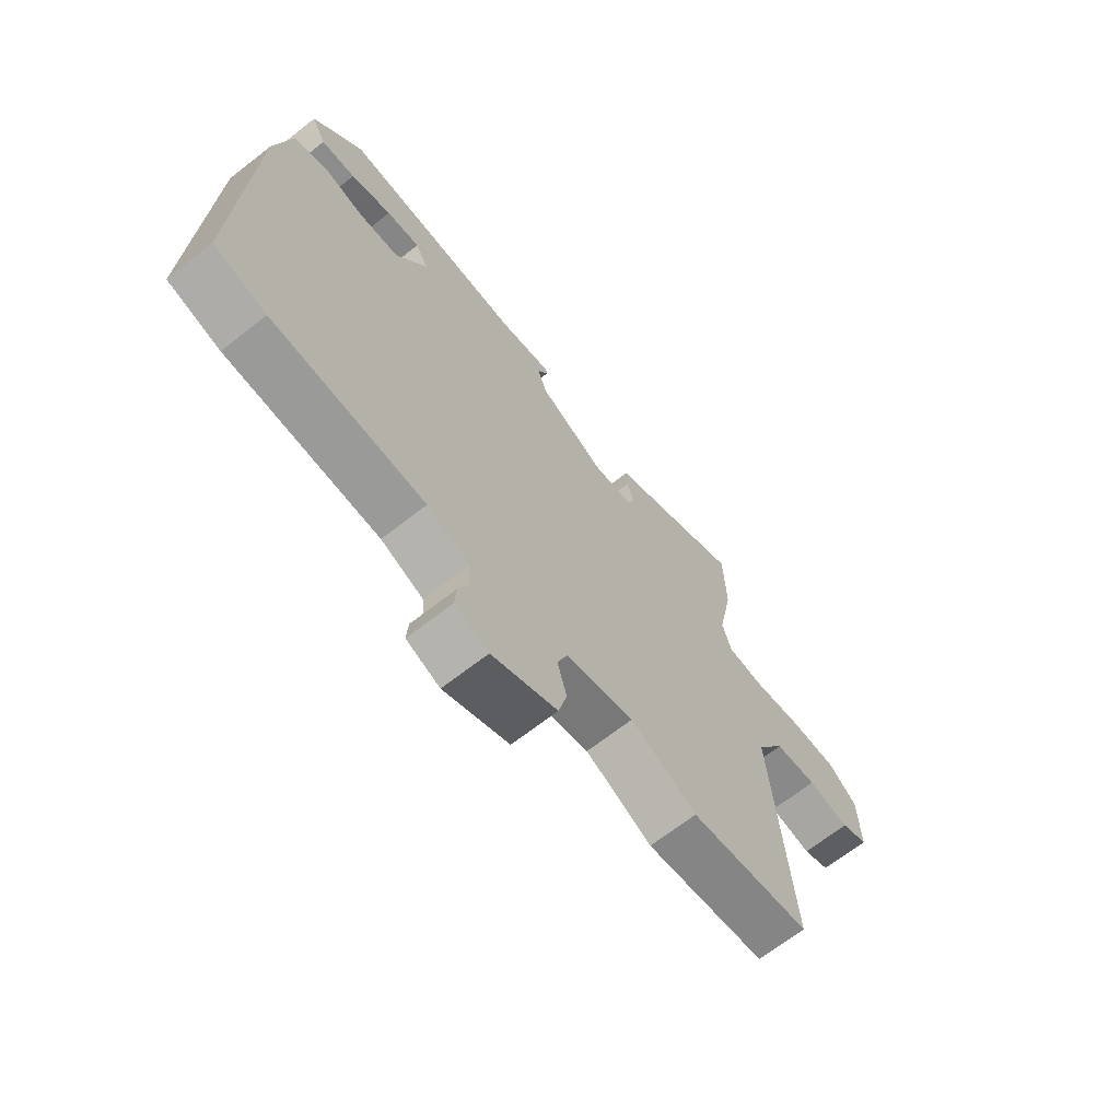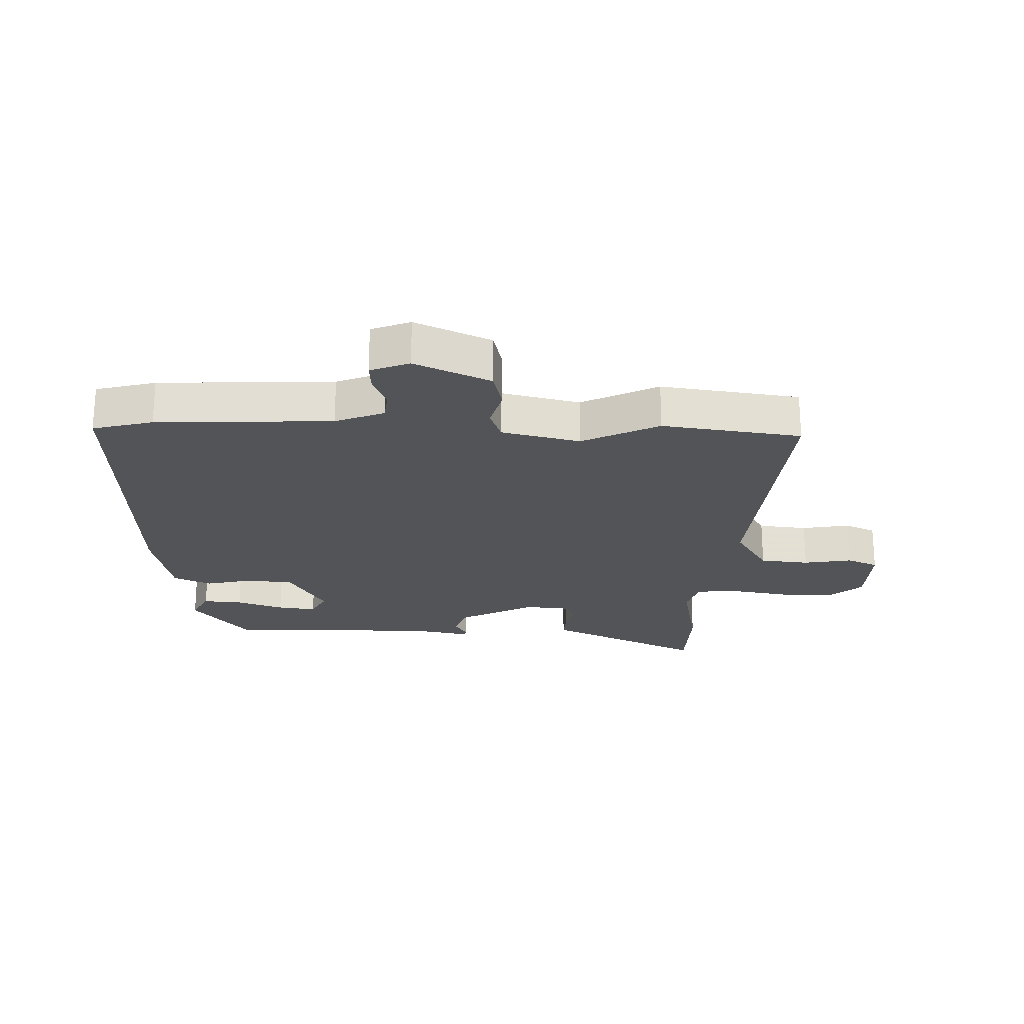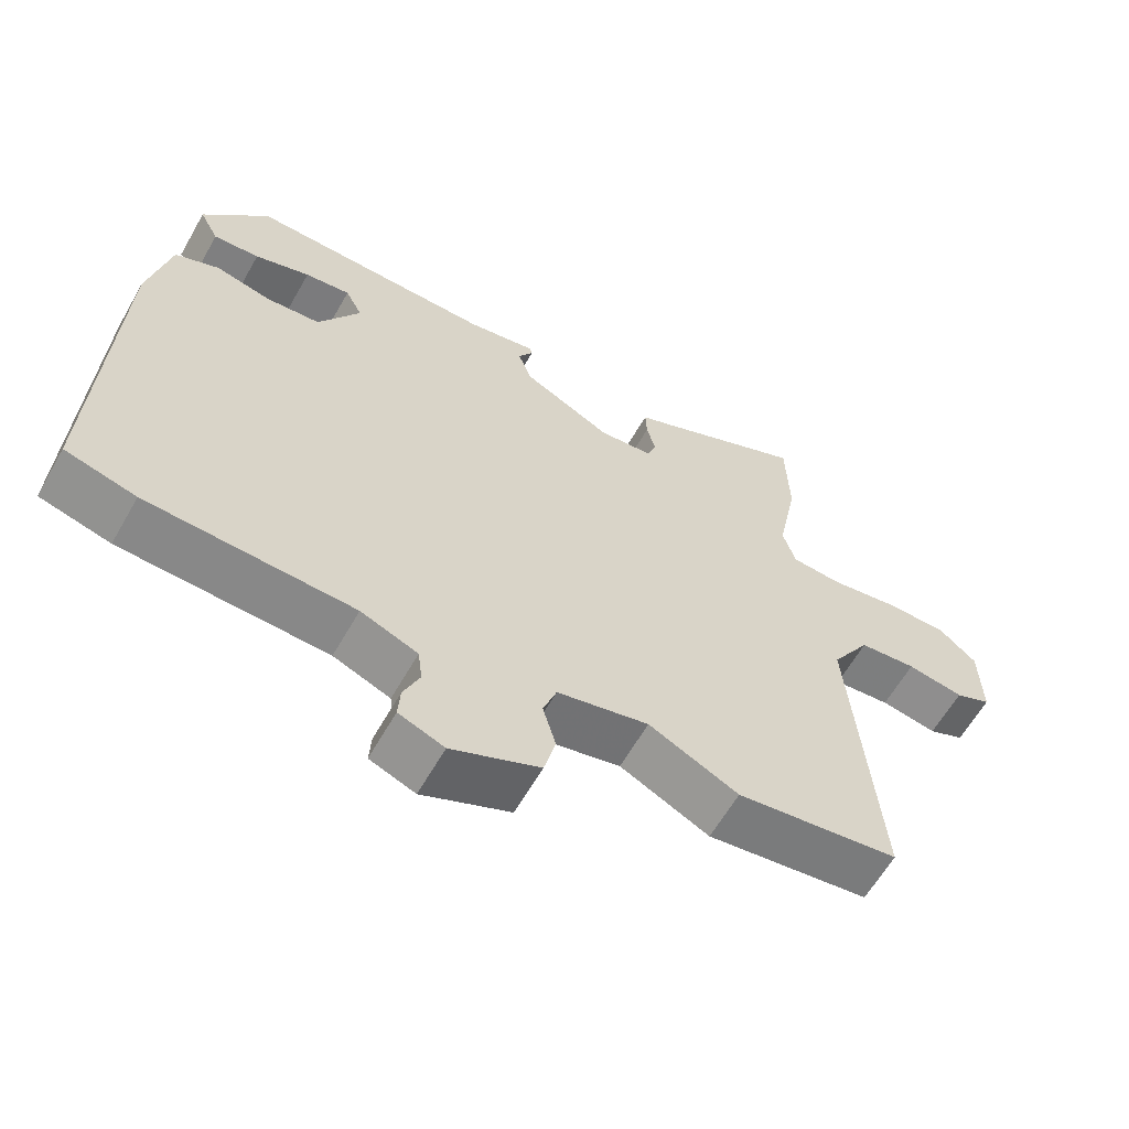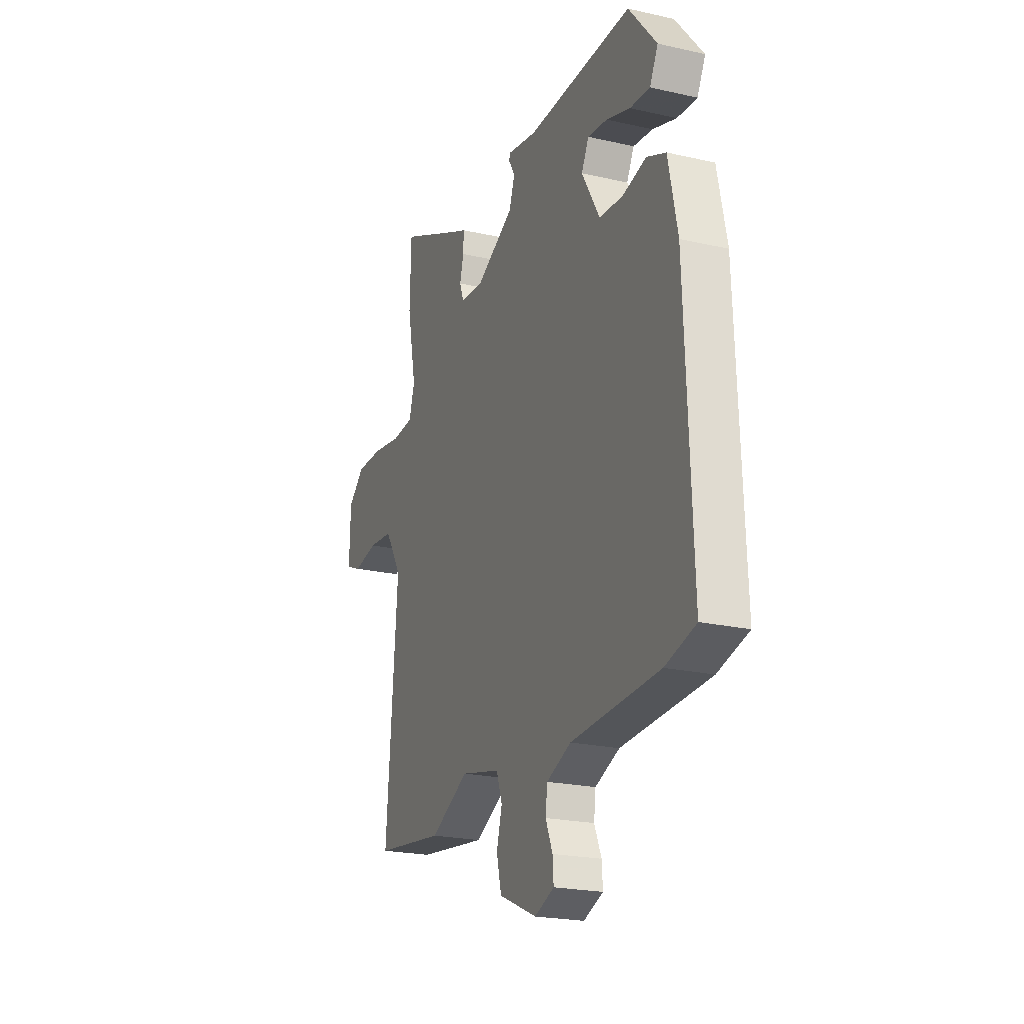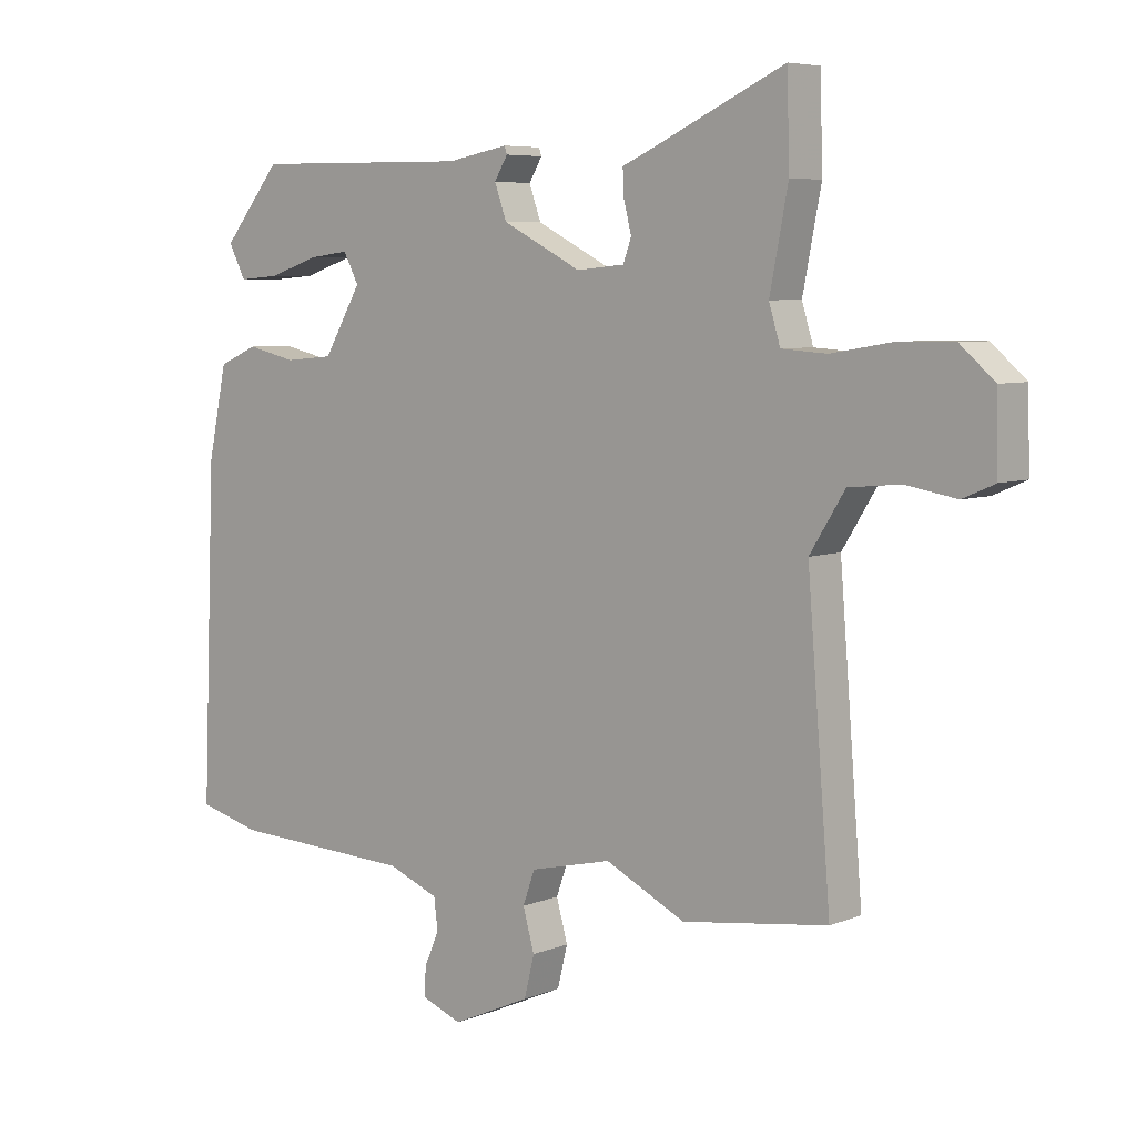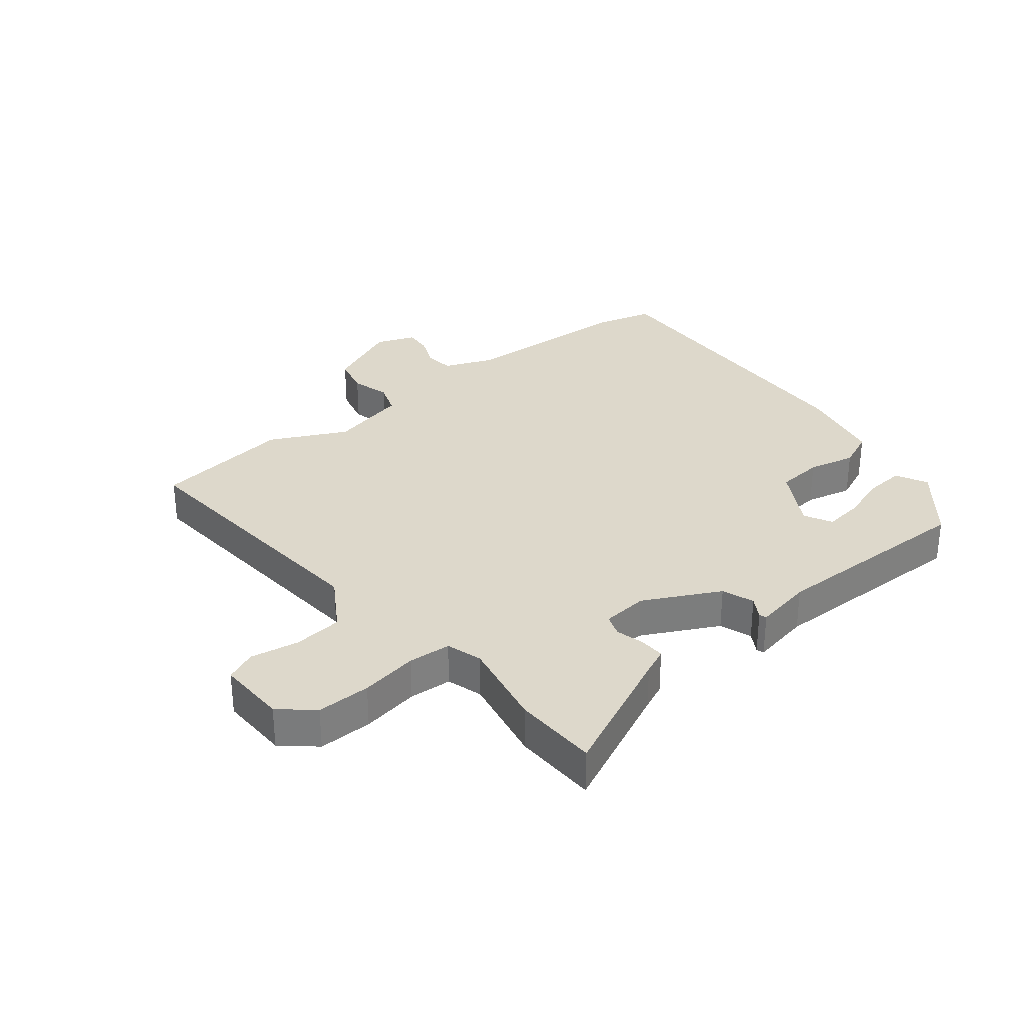
<metadata>
{"format":"obj","ext":"obj","renderer":"f3d","projection":"perspective","resolution":1024,"background":"white","views":[{"elev":-67.4,"azim":128.2,"up":"+Z"},{"elev":-23.0,"azim":178.2,"up":"+Y"},{"elev":-61.7,"azim":150.4,"up":"+Z"},{"elev":-22.1,"azim":68.4,"up":"+Z"},{"elev":6.2,"azim":-139.7,"up":"+Z"},{"elev":31.4,"azim":-38.8,"up":"+Y"}]}
</metadata>
<code>
v 0.564 0.07 -0.483
v 0.465 0.07 -0.509
v 0.176 0.07 -0.522
v 0.096 0.07 -0.554
v 0.09 0.07 -0.602
v 0.113 0.07 -0.656
v 0.116 0.07 -0.701
v 0.052 0.07 -0.726
v -0.072 0.07 -0.671
v -0.088 0.07 -0.606
v -0.07 0.07 -0.542
v -0.089 0.07 -0.489
v -0.218 0.07 -0.459
v -0.344 0.07 -0.521
v -0.573 0.07 -0.49
v -0.536 0.07 -0.034
v -0.591 0.07 0.054
v -0.672 0.07 0.062
v -0.752 0.07 0.048
v -0.803 0.07 0.07
v -0.8 0.07 0.185
v -0.746 0.07 0.232
v -0.657 0.07 0.231
v -0.562 0.07 0.215
v -0.491 0.07 0.22
v -0.473 0.07 0.279
v -0.502 0.07 0.427
v -0.498 0.07 0.566
v -0.284 0.07 0.467
v -0.241 0.07 0.448
v -0.243 0.07 0.406
v -0.255 0.07 0.359
v -0.242 0.07 0.323
v -0.166 0.07 0.316
v -0.041 0.07 0.38
v -0.022 0.07 0.433
v -0.043 0.07 0.468
v -0.039 0.07 0.48
v 0.057 0.07 0.462
v 0.403 0.07 0.467
v 0.495 0.07 0.355
v 0.468 0.07 0.303
v 0.403 0.07 0.308
v 0.325 0.07 0.334
v 0.261 0.07 0.342
v 0.237 0.07 0.296
v 0.296 0.07 0.195
v 0.373 0.07 0.188
v 0.451 0.07 0.206
v 0.513 0.07 0.179
v 0.543 0.07 0.037
v 0.564 0 -0.483
v 0.465 0 -0.509
v 0.176 0 -0.522
v 0.096 0 -0.554
v 0.09 0 -0.602
v 0.113 0 -0.656
v 0.116 0 -0.701
v 0.052 0 -0.726
v -0.072 0 -0.671
v -0.088 0 -0.606
v -0.07 0 -0.542
v -0.089 0 -0.489
v -0.218 0 -0.459
v -0.344 0 -0.521
v -0.573 0 -0.49
v -0.536 0 -0.034
v -0.591 0 0.054
v -0.672 0 0.062
v -0.752 0 0.048
v -0.803 0 0.07
v -0.8 0 0.185
v -0.746 0 0.232
v -0.657 0 0.231
v -0.562 0 0.215
v -0.491 0 0.22
v -0.473 0 0.279
v -0.502 0 0.427
v -0.498 0 0.566
v -0.284 0 0.467
v -0.241 0 0.448
v -0.243 0 0.406
v -0.255 0 0.359
v -0.242 0 0.323
v -0.166 0 0.316
v -0.041 0 0.38
v -0.022 0 0.433
v -0.043 0 0.468
v -0.039 0 0.48
v 0.057 0 0.462
v 0.403 0 0.467
v 0.495 0 0.355
v 0.468 0 0.303
v 0.403 0 0.308
v 0.325 0 0.334
v 0.261 0 0.342
v 0.237 0 0.296
v 0.296 0 0.195
v 0.373 0 0.188
v 0.451 0 0.206
v 0.513 0 0.179
v 0.543 0 0.037
f 1 2 3
f 51 1 3
f 50 51 3
f 49 50 3
f 48 49 3
f 47 48 3 4
f 46 47 4
f 42 43 44
f 41 42 44
f 40 41 44
f 39 40 44
f 39 44 45
f 38 39 45
f 37 38 45
f 36 37 45
f 35 36 45 46
f 29 30 31 32
f 28 29 32
f 27 28 32
f 26 27 32
f 25 26 32 33
f 22 23 24
f 21 22 24
f 20 21 24
f 19 20 24
f 18 19 24
f 17 18 24 25
f 25 33 34
f 17 25 34
f 16 17 34
f 34 35 46
f 16 34 46
f 15 16 46
f 14 15 46
f 13 14 46
f 9 10 11
f 8 9 11
f 7 8 11
f 6 7 11
f 5 6 11
f 12 13 46
f 12 46 4
f 4 5 11 12
f 54 53 52
f 54 52 102
f 54 102 101
f 54 101 100
f 54 100 99
f 55 54 99 98
f 55 98 97
f 95 94 93
f 95 93 92
f 95 92 91
f 95 91 90
f 96 95 90
f 96 90 89
f 96 89 88
f 96 88 87
f 97 96 87 86
f 83 82 81 80
f 83 80 79
f 83 79 78
f 83 78 77
f 84 83 77 76
f 75 74 73
f 75 73 72
f 75 72 71
f 75 71 70
f 75 70 69
f 76 75 69 68
f 85 84 76
f 85 76 68
f 85 68 67
f 97 86 85
f 97 85 67
f 97 67 66
f 97 66 65
f 97 65 64
f 62 61 60
f 62 60 59
f 62 59 58
f 62 58 57
f 62 57 56
f 97 64 63
f 55 97 63
f 63 62 56 55
f 1 52 53 2
f 2 53 54 3
f 3 54 55 4
f 4 55 56 5
f 5 56 57 6
f 6 57 58 7
f 7 58 59 8
f 8 59 60 9
f 9 60 61 10
f 10 61 62 11
f 11 62 63 12
f 12 63 64 13
f 13 64 65 14
f 14 65 66 15
f 15 66 67 16
f 16 67 68 17
f 17 68 69 18
f 18 69 70 19
f 19 70 71 20
f 20 71 72 21
f 21 72 73 22
f 22 73 74 23
f 23 74 75 24
f 24 75 76 25
f 25 76 77 26
f 26 77 78 27
f 27 78 79 28
f 28 79 80 29
f 29 80 81 30
f 30 81 82 31
f 31 82 83 32
f 32 83 84 33
f 33 84 85 34
f 34 85 86 35
f 35 86 87 36
f 36 87 88 37
f 37 88 89 38
f 38 89 90 39
f 39 90 91 40
f 40 91 92 41
f 41 92 93 42
f 42 93 94 43
f 43 94 95 44
f 44 95 96 45
f 45 96 97 46
f 46 97 98 47
f 47 98 99 48
f 48 99 100 49
f 49 100 101 50
f 50 101 102 51
f 51 102 52 1

</code>
